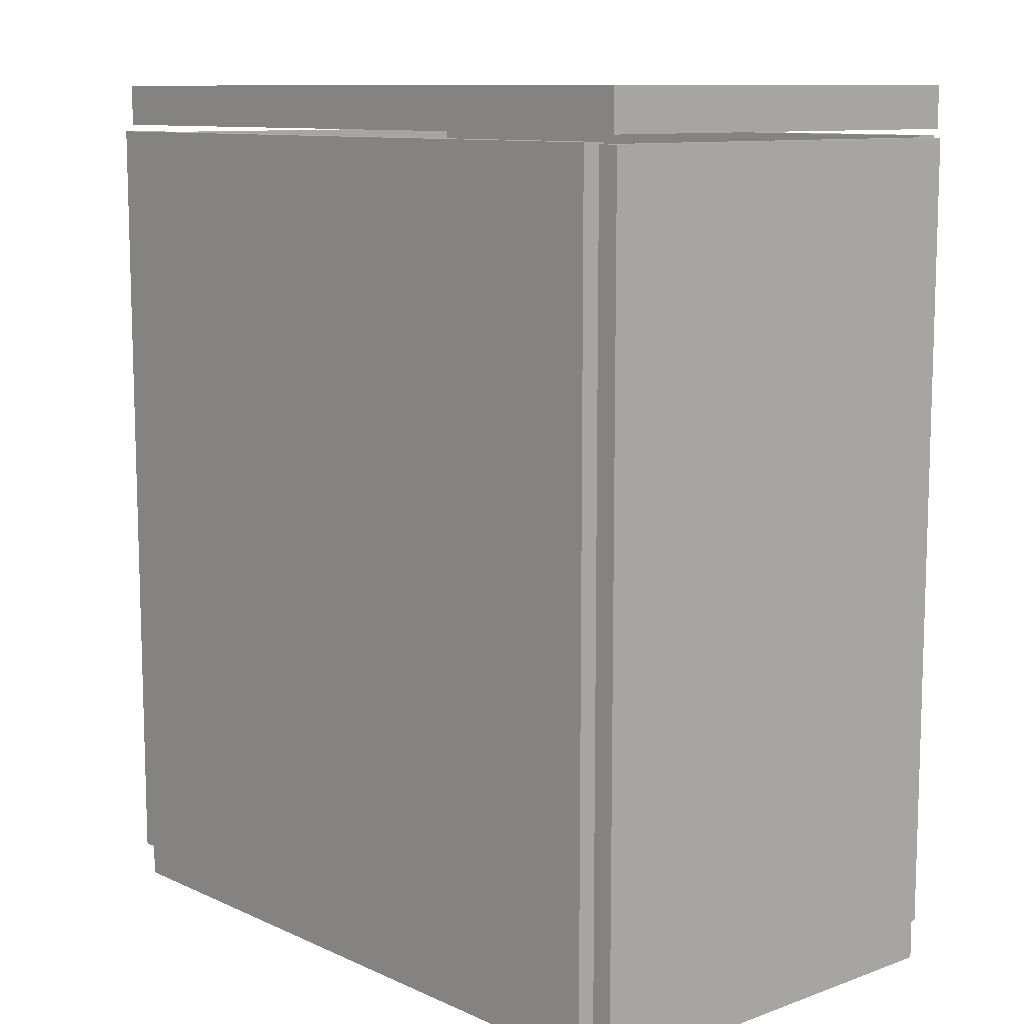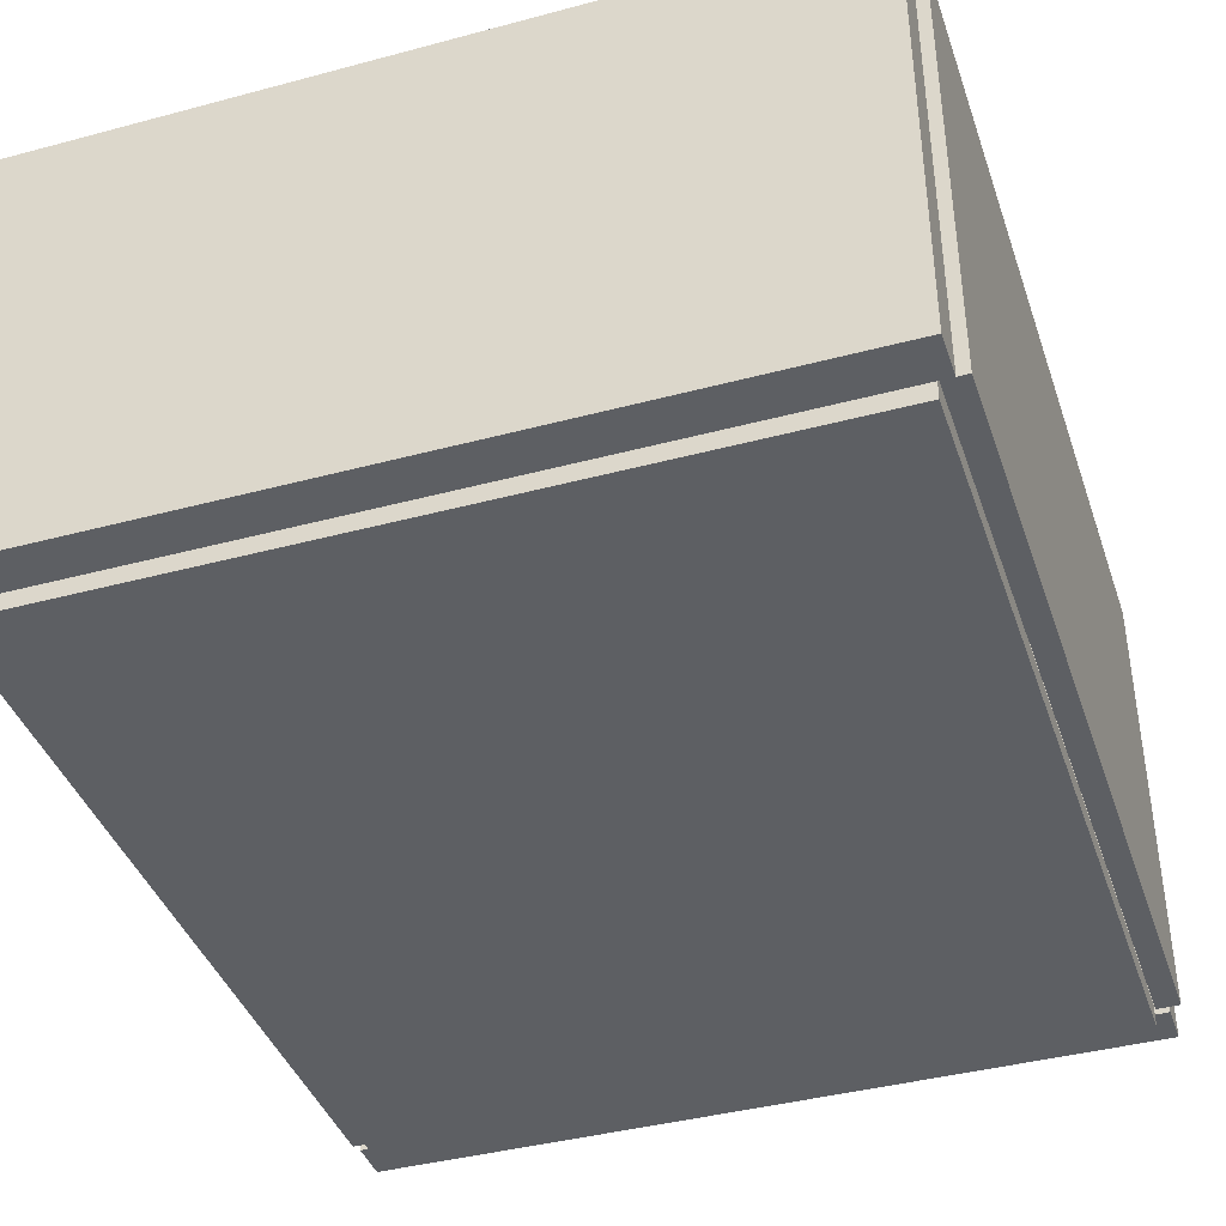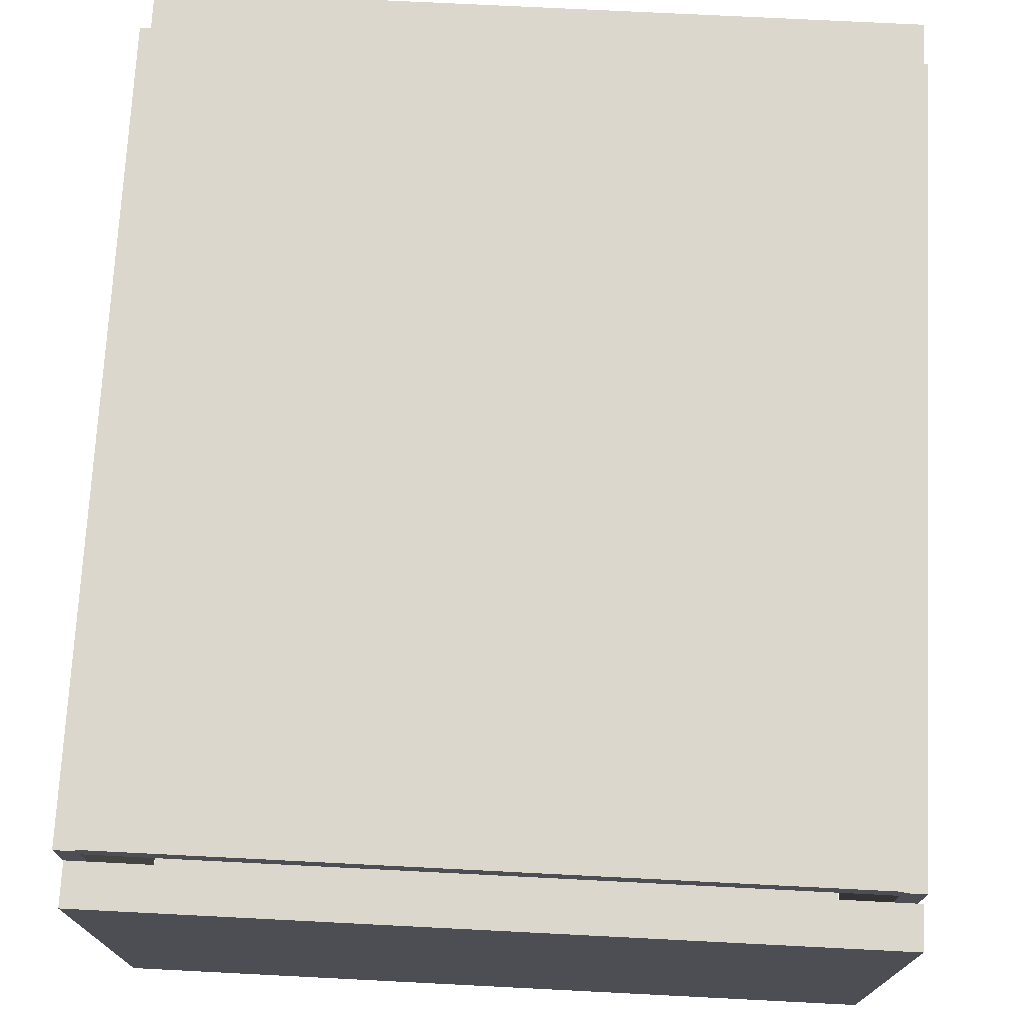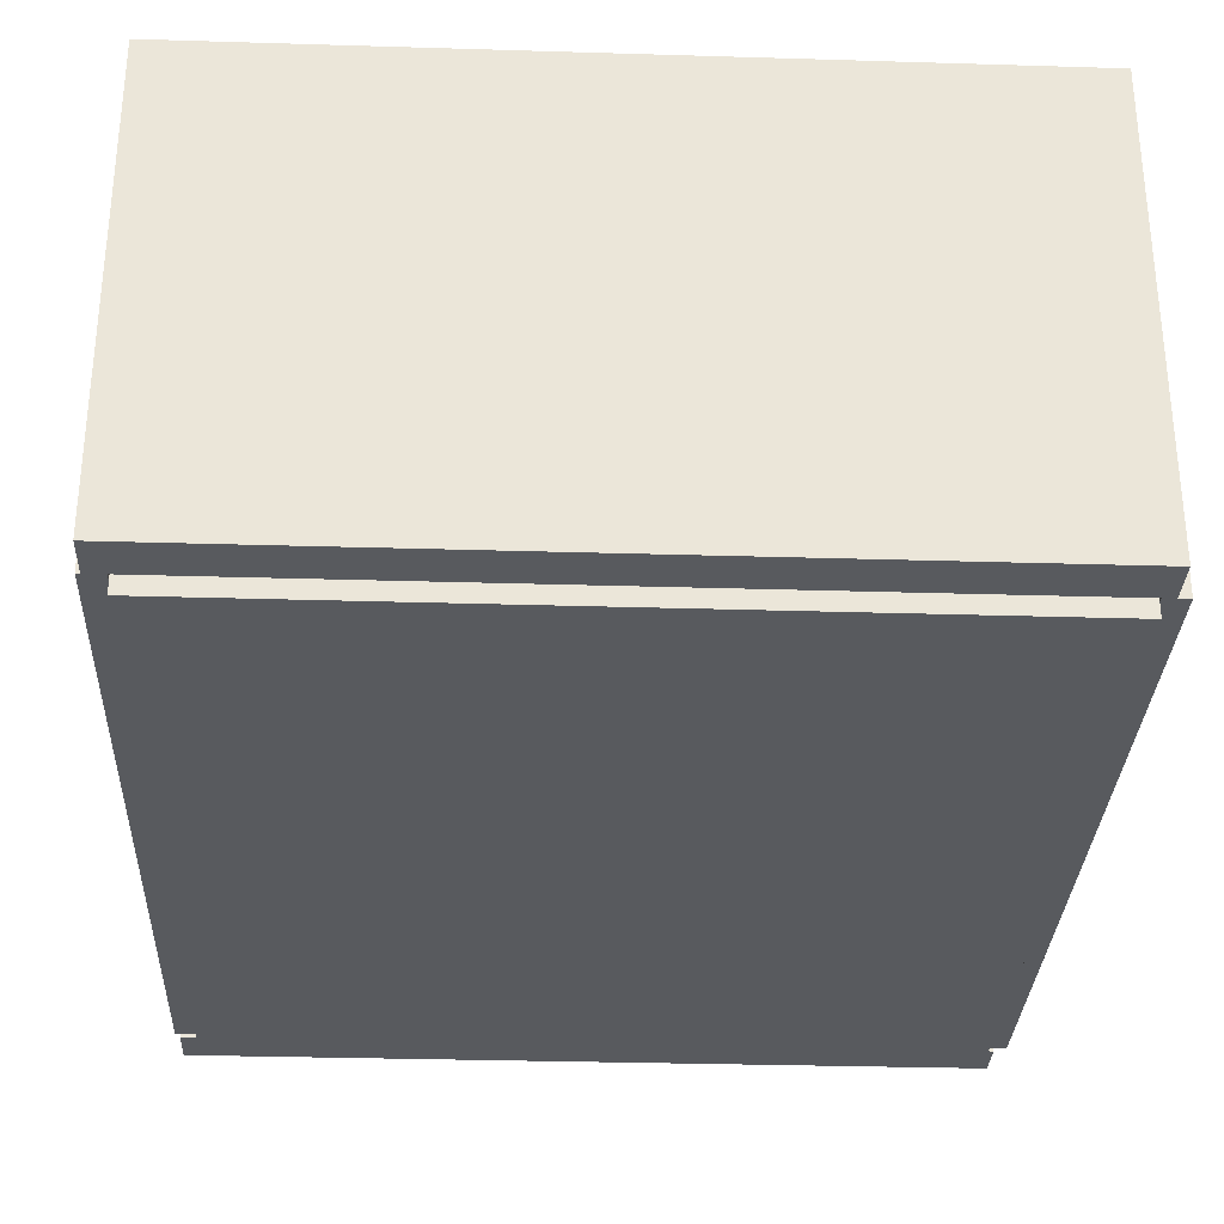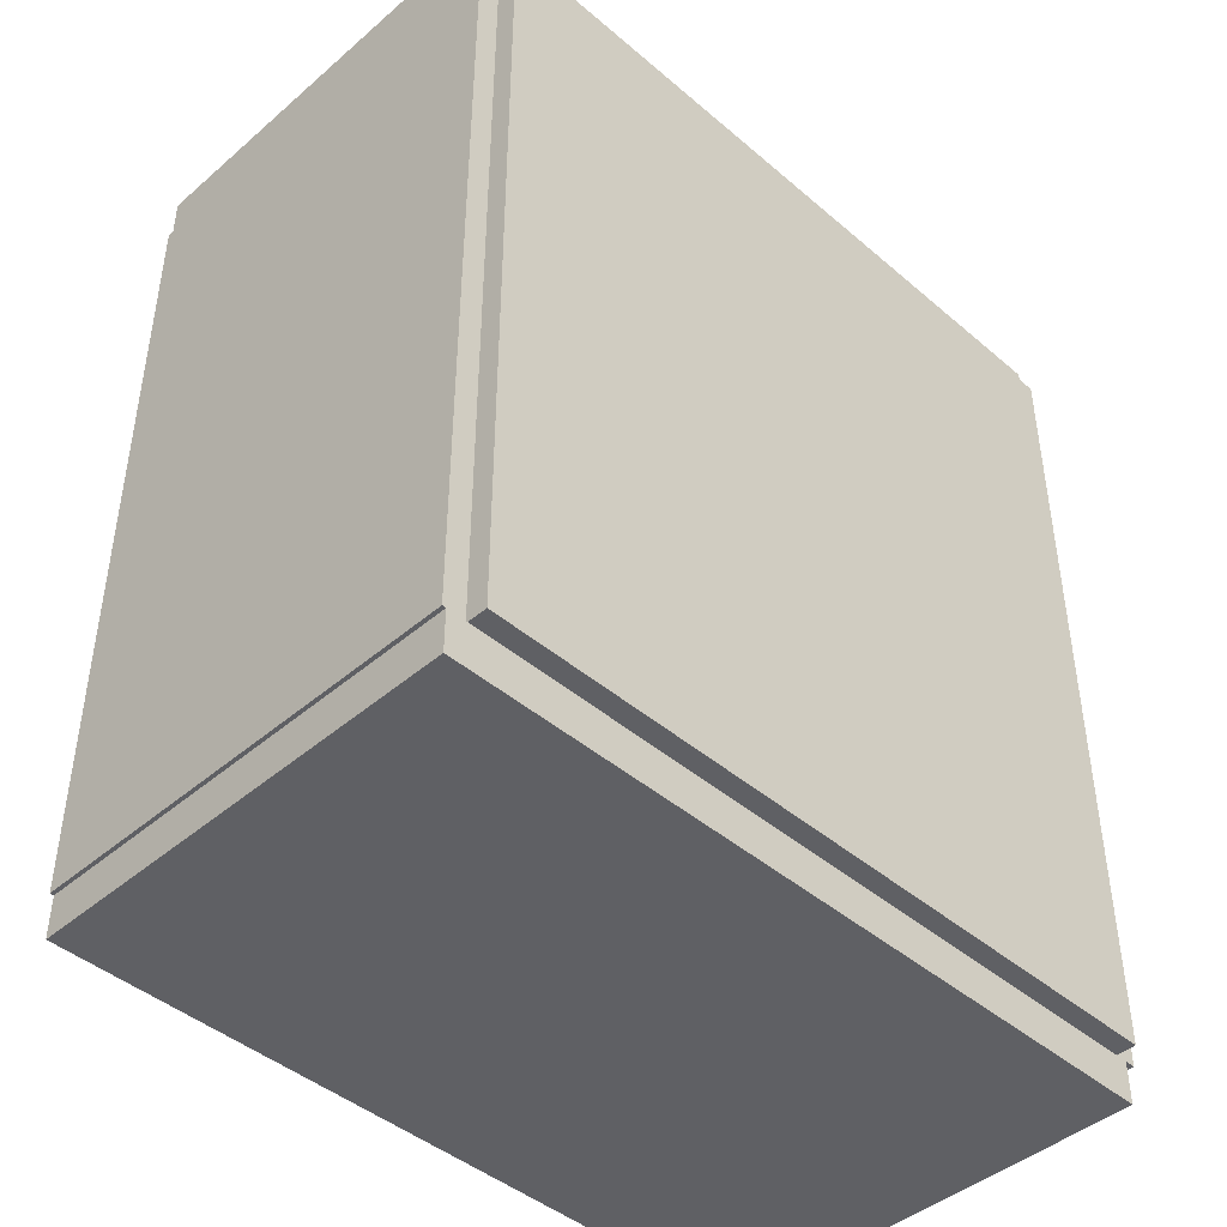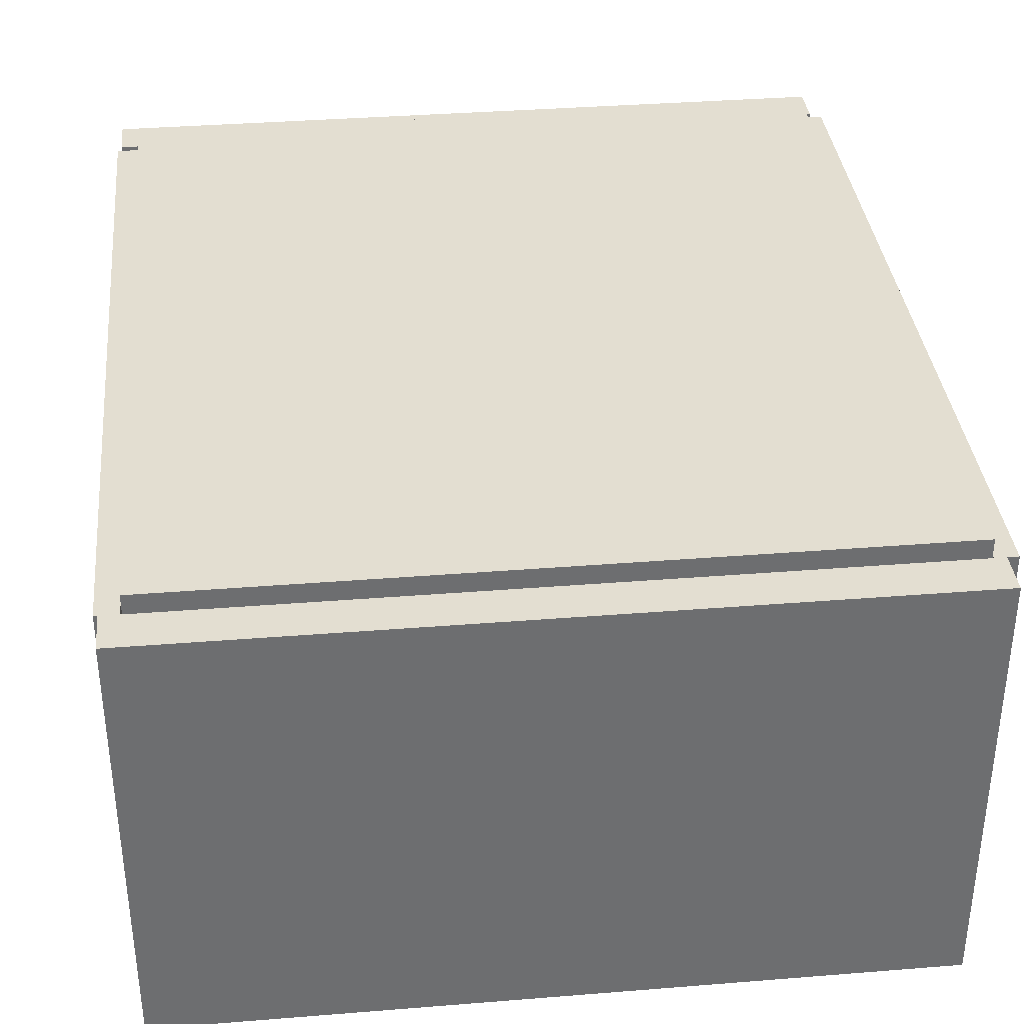
<metadata>
{"format":"obj","ext":"obj","renderer":"f3d","projection":"perspective","resolution":1024,"background":"white","views":[{"elev":10.4,"azim":48.2,"up":"+Z"},{"elev":-40.4,"azim":-161.8,"up":"+Y"},{"elev":72.8,"azim":2.9,"up":"+Y"},{"elev":-30.9,"azim":177.5,"up":"+Y"},{"elev":-44.2,"azim":135.1,"up":"+Z"},{"elev":36.1,"azim":174.0,"up":"+Y"}]}
</metadata>
<code>
o Cube.001
v -1.166 0.1066 4.729
v -1.166 3.256 4.729
v -1.166 0.1066 -1
v -1.166 3.256 -1
v -1.01 0.1066 4.729
v -1.01 3.256 4.729
v -1.01 0.1066 -1
v -1.01 3.256 -1
f 2 4 3 1
f 4 8 7 3
f 8 6 5 7
f 6 2 1 5
f 1 3 7 5
f 6 8 4 2
o Cube
v 4.125 -0.0131 -1
v 4.125 -0.0131 4.742
v -1 -0.0131 4.742
v -1 -0.0131 -1
v 4.125 0.1567 -1
v 4.125 0.1567 4.742
v -1 0.1567 4.742
v -1 0.1567 -1
f 9 10 11 12
f 13 16 15 14
f 9 13 14 10
f 10 14 15 11
f 11 15 16 12
f 13 9 12 16
o Cube.002
v 4.136 0.1066 4.729
v 4.136 3.256 4.729
v 4.136 0.1066 -1
v 4.136 3.256 -1
v 4.292 0.1066 4.729
v 4.292 3.256 4.729
v 4.292 0.1066 -1
v 4.292 3.256 -1
f 18 20 19 17
f 20 24 23 19
f 24 22 21 23
f 22 18 17 21
f 17 19 23 21
f 22 24 20 18
o Cube.003
v -1.09 0.1066 -0.9995
v -1.09 3.256 -0.9995
v -1.09 0.1066 -1.299
v -1.09 3.256 -1.299
v 4.265 0.1066 -0.9995
v 4.265 3.256 -0.9995
v 4.265 0.1066 -1.299
v 4.265 3.256 -1.299
f 26 28 27 25
f 28 32 31 27
f 32 30 29 31
f 30 26 25 29
f 25 27 31 29
f 30 32 28 26
o Cube.004
v -1.09 0.1066 5.088
v -1.09 3.256 5.088
v -1.09 0.1066 4.789
v -1.09 3.256 4.789
v 4.265 0.1066 5.088
v 4.265 3.256 5.088
v 4.265 0.1066 4.789
v 4.265 3.256 4.789
f 34 36 35 33
f 36 40 39 35
f 40 38 37 39
f 38 34 33 37
f 33 35 39 37
f 38 40 36 34
o Cube.005
v 4.125 3.226 -1
v 4.125 3.226 4.742
v -1 3.226 4.742
v -1 3.226 -1
v 4.125 3.396 -1
v 4.125 3.396 4.742
v -1 3.396 4.742
v -1 3.396 -1
f 41 42 43 44
f 45 48 47 46
f 41 45 46 42
f 42 46 47 43
f 43 47 48 44
f 45 41 44 48

</code>
